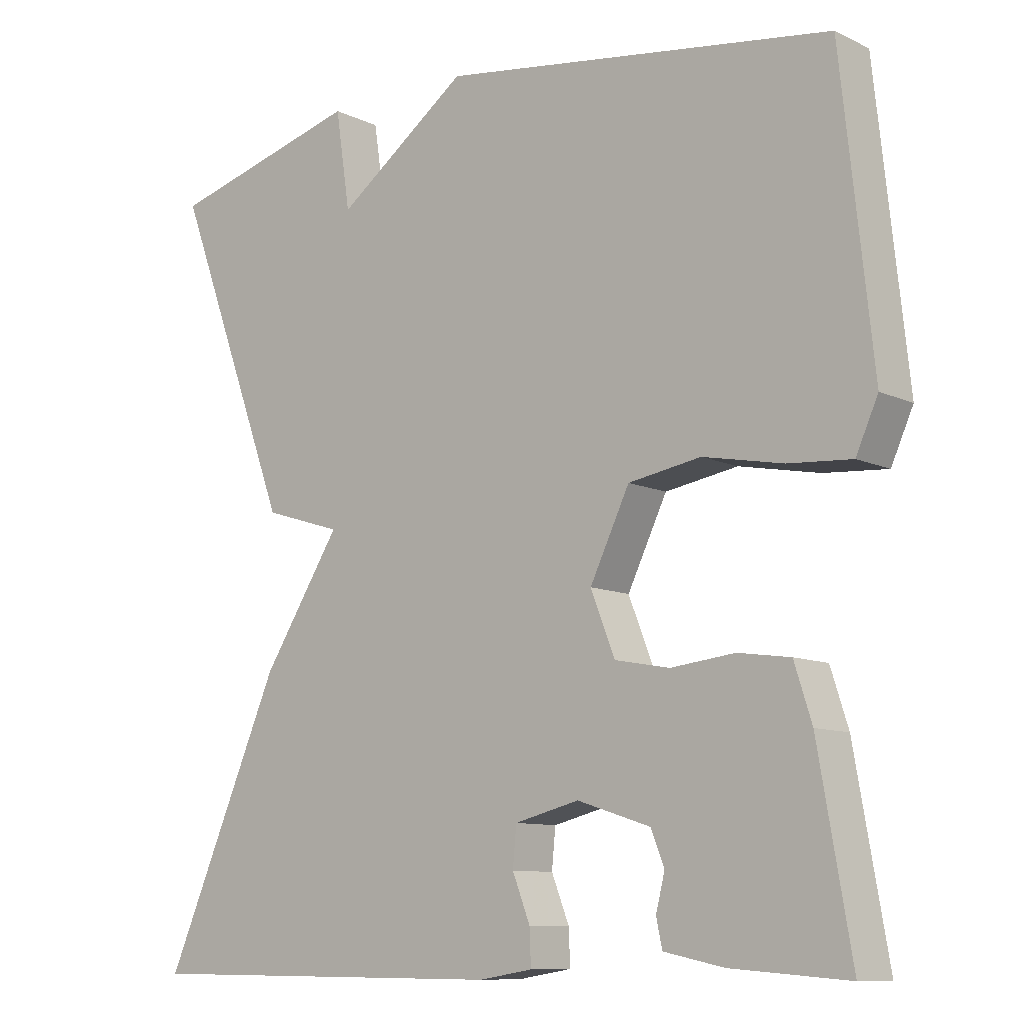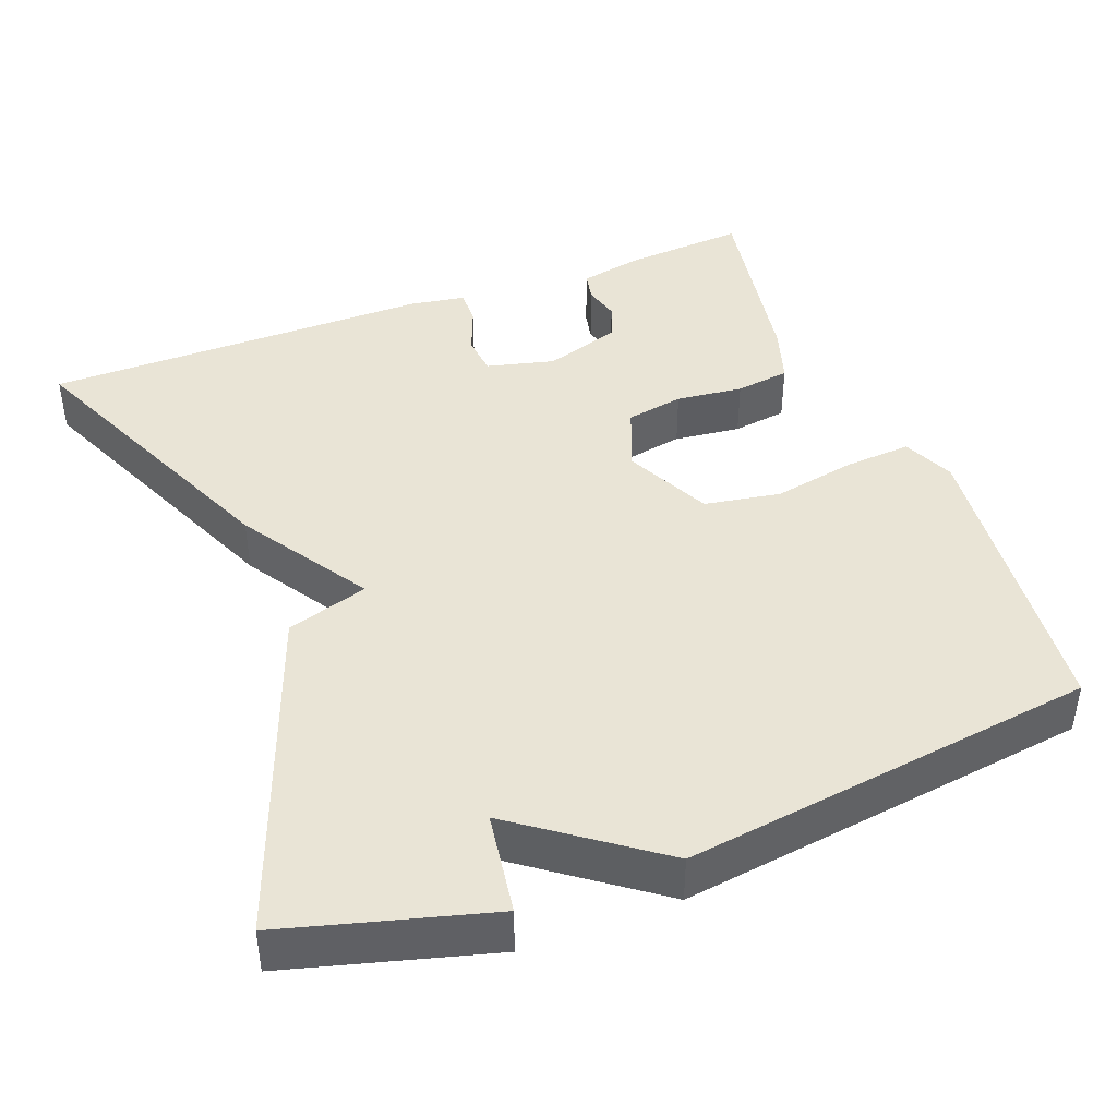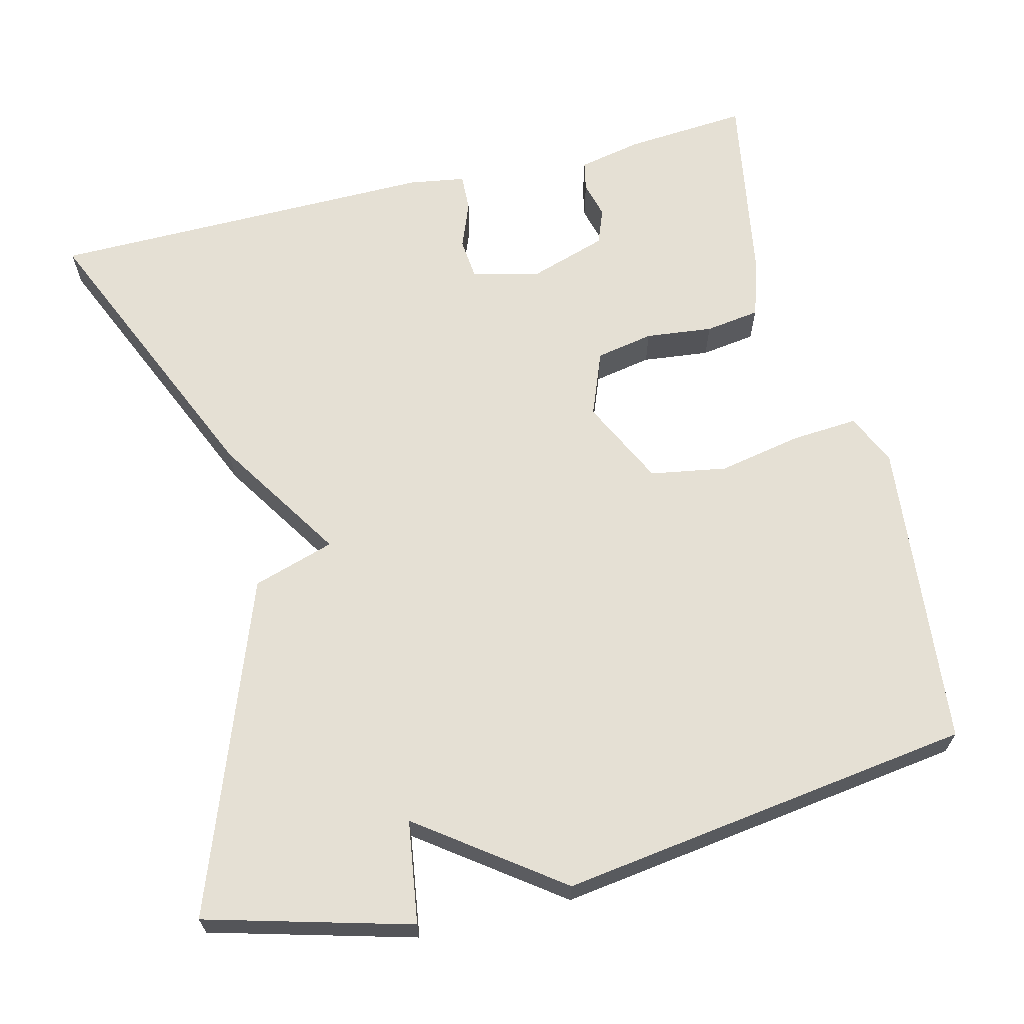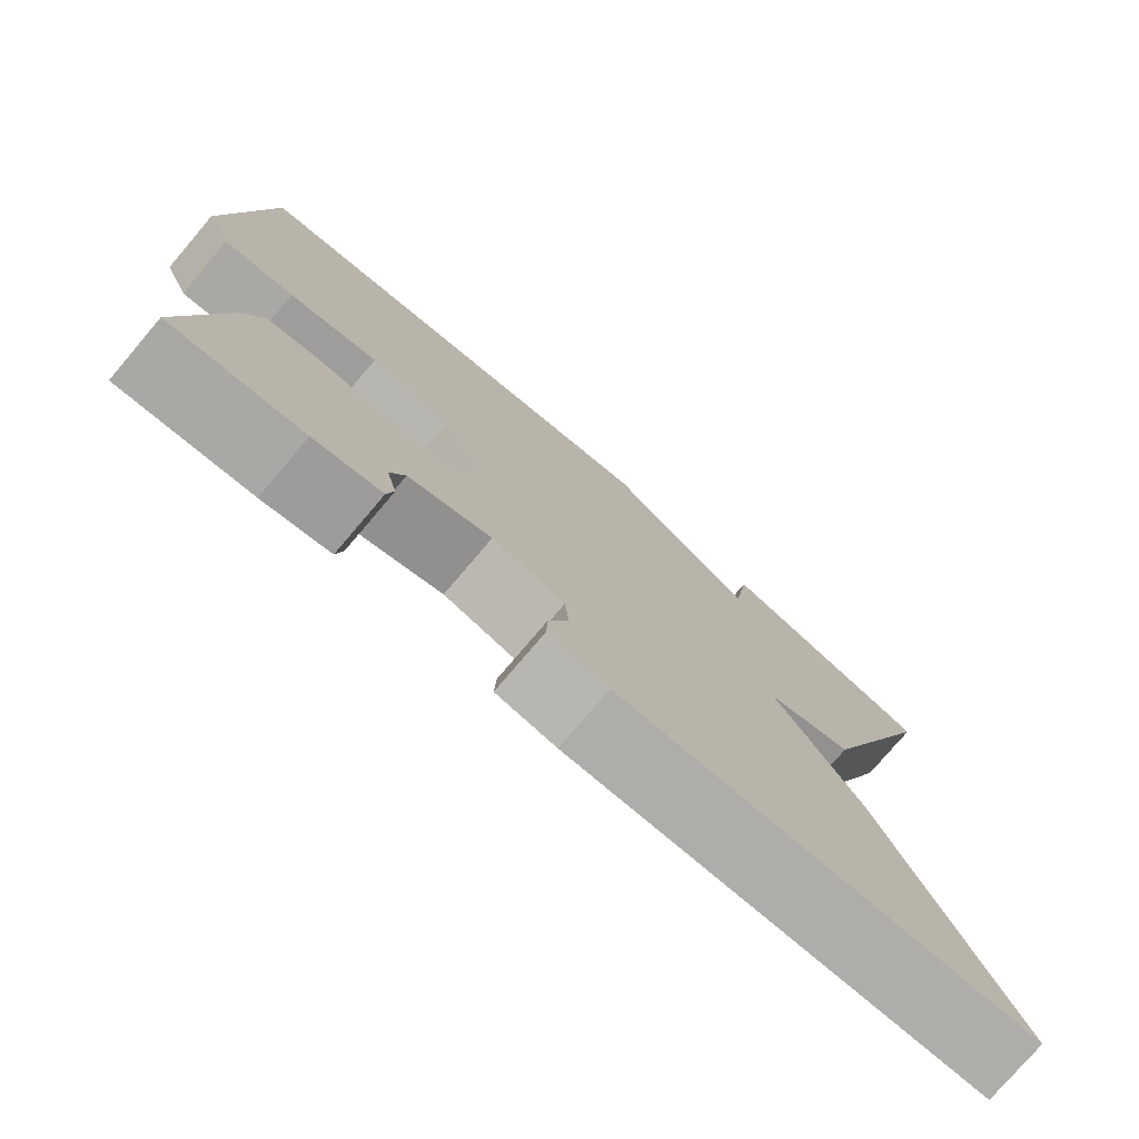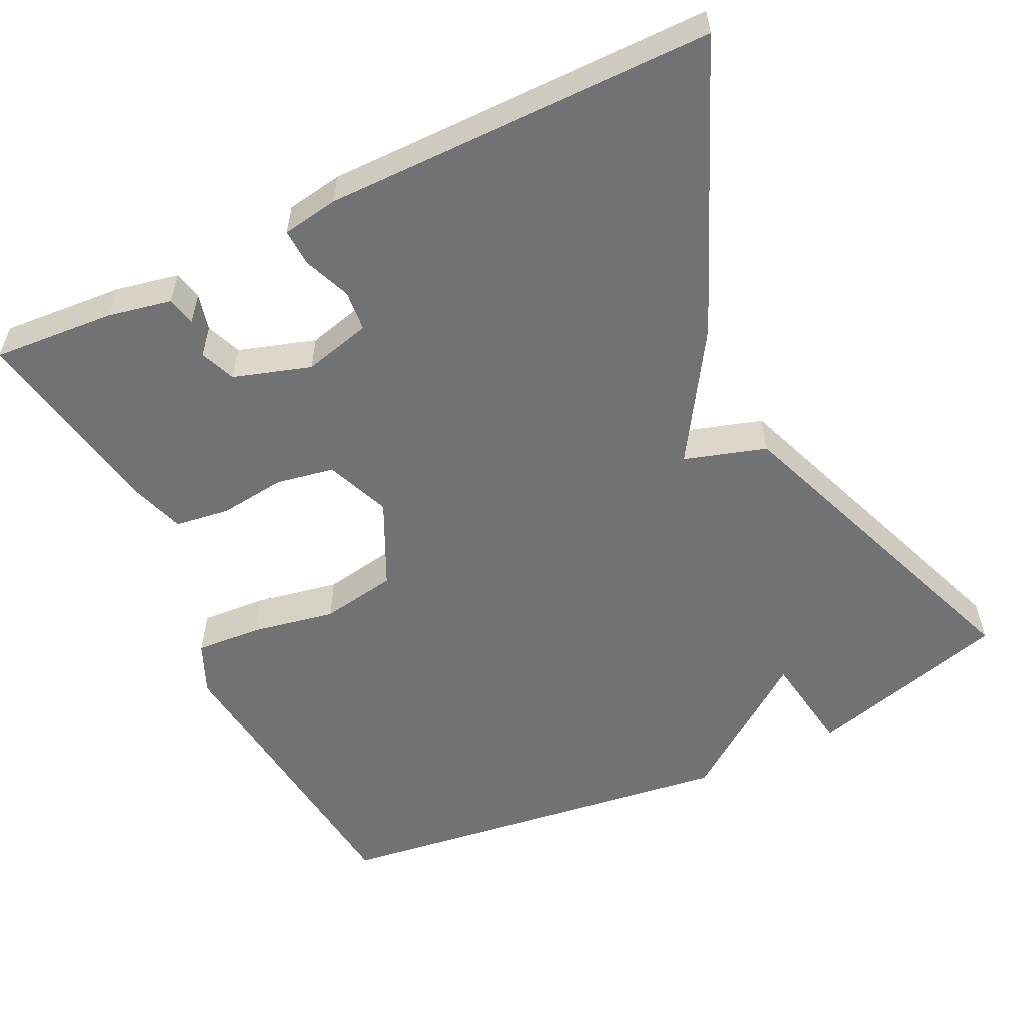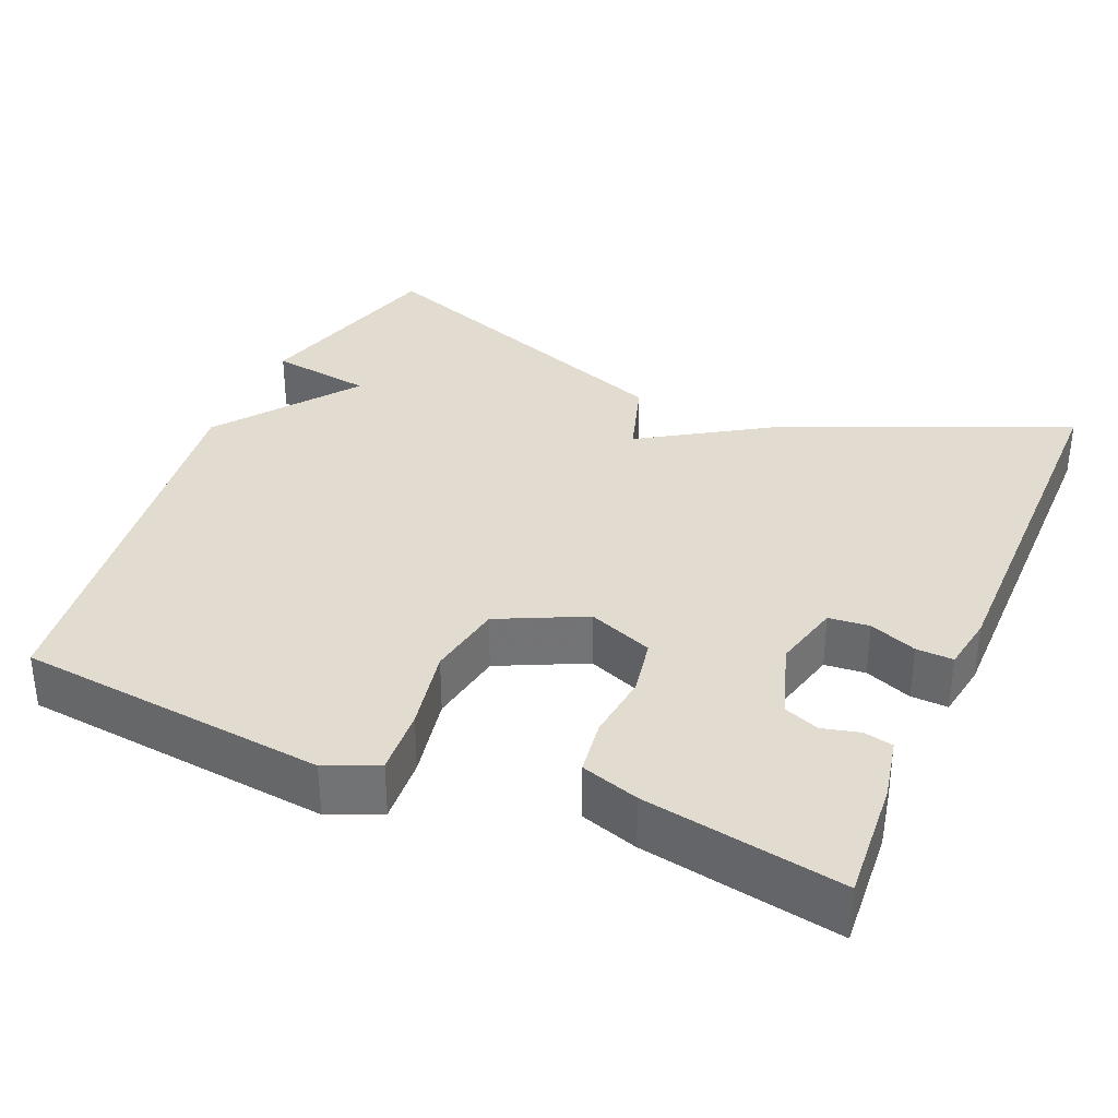
<metadata>
{"format":"obj","ext":"obj","renderer":"f3d","projection":"perspective","resolution":1024,"background":"white","views":[{"elev":-9.9,"azim":39.8,"up":"+Z"},{"elev":42.5,"azim":-21.0,"up":"+Y"},{"elev":65.3,"azim":-14.1,"up":"+Y"},{"elev":-77.3,"azim":139.6,"up":"+Z"},{"elev":-55.4,"azim":-154.0,"up":"+Y"},{"elev":34.2,"azim":113.3,"up":"+Y"}]}
</metadata>
<code>
v -0.5 0.07 -0.5
v -0.34 0.07 -0.13
v -0.234 0.07 0.037
v -0.34 0.07 0.07
v -0.5 0.07 0.5
v -0.236 0.07 0.573
v -0.216 0.07 0.44
v -0.036 0.07 0.573
v 0.5 0.07 0.5
v 0.543 0.07 0.098
v 0.513 0.07 0.031
v 0.427 0.07 0.037
v 0.318 0.07 0.058
v 0.219 0.07 0.041
v 0.165 0.07 -0.071
v 0.198 0.07 -0.155
v 0.273 0.07 -0.169
v 0.36 0.07 -0.159
v 0.431 0.07 -0.169
v 0.455 0.07 -0.244
v 0.5 0.07 -0.5
v 0.341 0.07 -0.488
v 0.259 0.07 -0.471
v 0.251 0.07 -0.433
v 0.263 0.07 -0.385
v 0.245 0.07 -0.339
v 0.145 0.07 -0.307
v 0.057 0.07 -0.329
v 0.052 0.07 -0.382
v 0.076 0.07 -0.443
v 0.078 0.07 -0.491
v 0.005 0.07 -0.503
v -0.5 0 -0.5
v -0.34 0 -0.13
v -0.234 0 0.037
v -0.34 0 0.07
v -0.5 0 0.5
v -0.236 0 0.573
v -0.216 0 0.44
v -0.036 0 0.573
v 0.5 0 0.5
v 0.543 0 0.098
v 0.513 0 0.031
v 0.427 0 0.037
v 0.318 0 0.058
v 0.219 0 0.041
v 0.165 0 -0.071
v 0.198 0 -0.155
v 0.273 0 -0.169
v 0.36 0 -0.159
v 0.431 0 -0.169
v 0.455 0 -0.244
v 0.5 0 -0.5
v 0.341 0 -0.488
v 0.259 0 -0.471
v 0.251 0 -0.433
v 0.263 0 -0.385
v 0.245 0 -0.339
v 0.145 0 -0.307
v 0.057 0 -0.329
v 0.052 0 -0.382
v 0.076 0 -0.443
v 0.078 0 -0.491
v 0.005 0 -0.503
f 1 2 3
f 32 1 3
f 31 32 3
f 30 31 3
f 29 30 3
f 28 29 3
f 27 28 3
f 26 27 3
f 23 24 25
f 22 23 25
f 21 22 25
f 20 21 25
f 19 20 25
f 18 19 25
f 17 18 25 26
f 16 17 26
f 15 16 26 3
f 11 12 13
f 10 11 13
f 9 10 13
f 8 9 13
f 7 8 13
f 7 13 14
f 5 6 7
f 4 5 7
f 3 4 7
f 3 7 14 15
f 35 34 33
f 35 33 64
f 35 64 63
f 35 63 62
f 35 62 61
f 35 61 60
f 35 60 59
f 35 59 58
f 57 56 55
f 57 55 54
f 57 54 53
f 57 53 52
f 57 52 51
f 57 51 50
f 58 57 50 49
f 58 49 48
f 35 58 48 47
f 45 44 43
f 45 43 42
f 45 42 41
f 45 41 40
f 45 40 39
f 46 45 39
f 39 38 37
f 39 37 36
f 39 36 35
f 47 46 39 35
f 1 33 34 2
f 2 34 35 3
f 3 35 36 4
f 4 36 37 5
f 5 37 38 6
f 6 38 39 7
f 7 39 40 8
f 8 40 41 9
f 9 41 42 10
f 10 42 43 11
f 11 43 44 12
f 12 44 45 13
f 13 45 46 14
f 14 46 47 15
f 15 47 48 16
f 16 48 49 17
f 17 49 50 18
f 18 50 51 19
f 19 51 52 20
f 20 52 53 21
f 21 53 54 22
f 22 54 55 23
f 23 55 56 24
f 24 56 57 25
f 25 57 58 26
f 26 58 59 27
f 27 59 60 28
f 28 60 61 29
f 29 61 62 30
f 30 62 63 31
f 31 63 64 32
f 32 64 33 1

</code>
